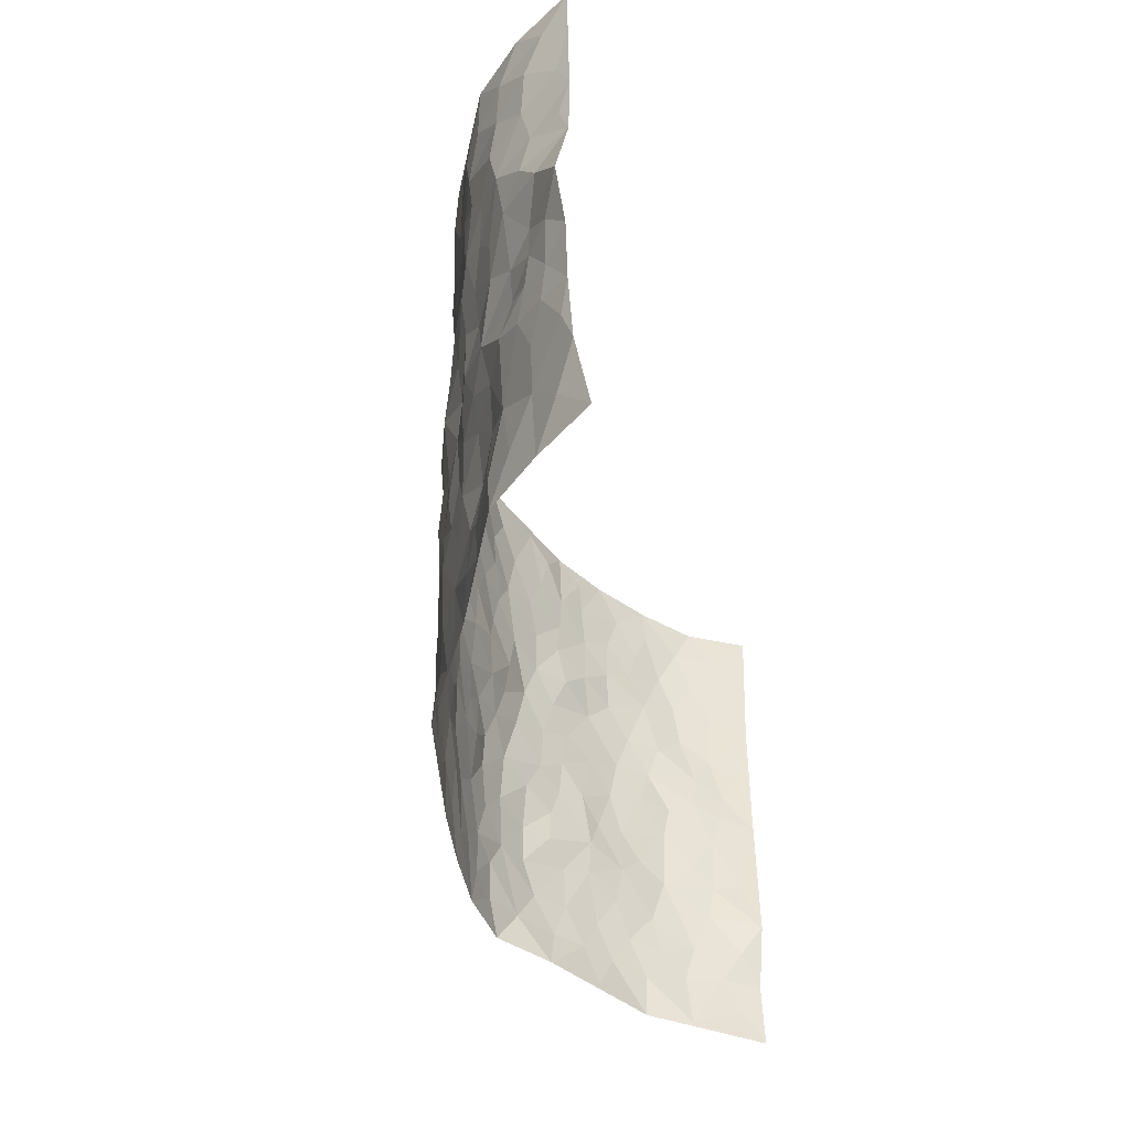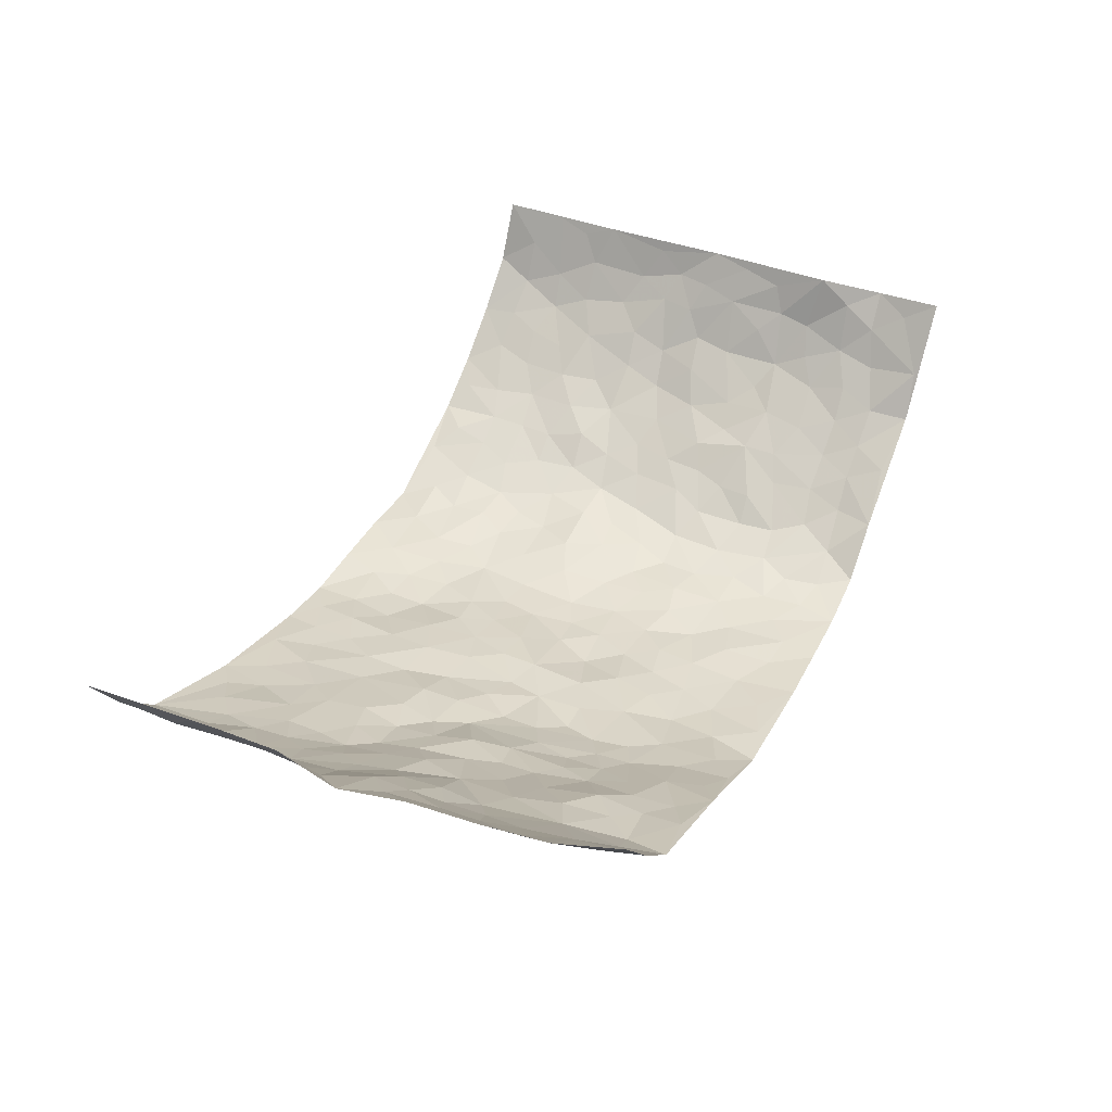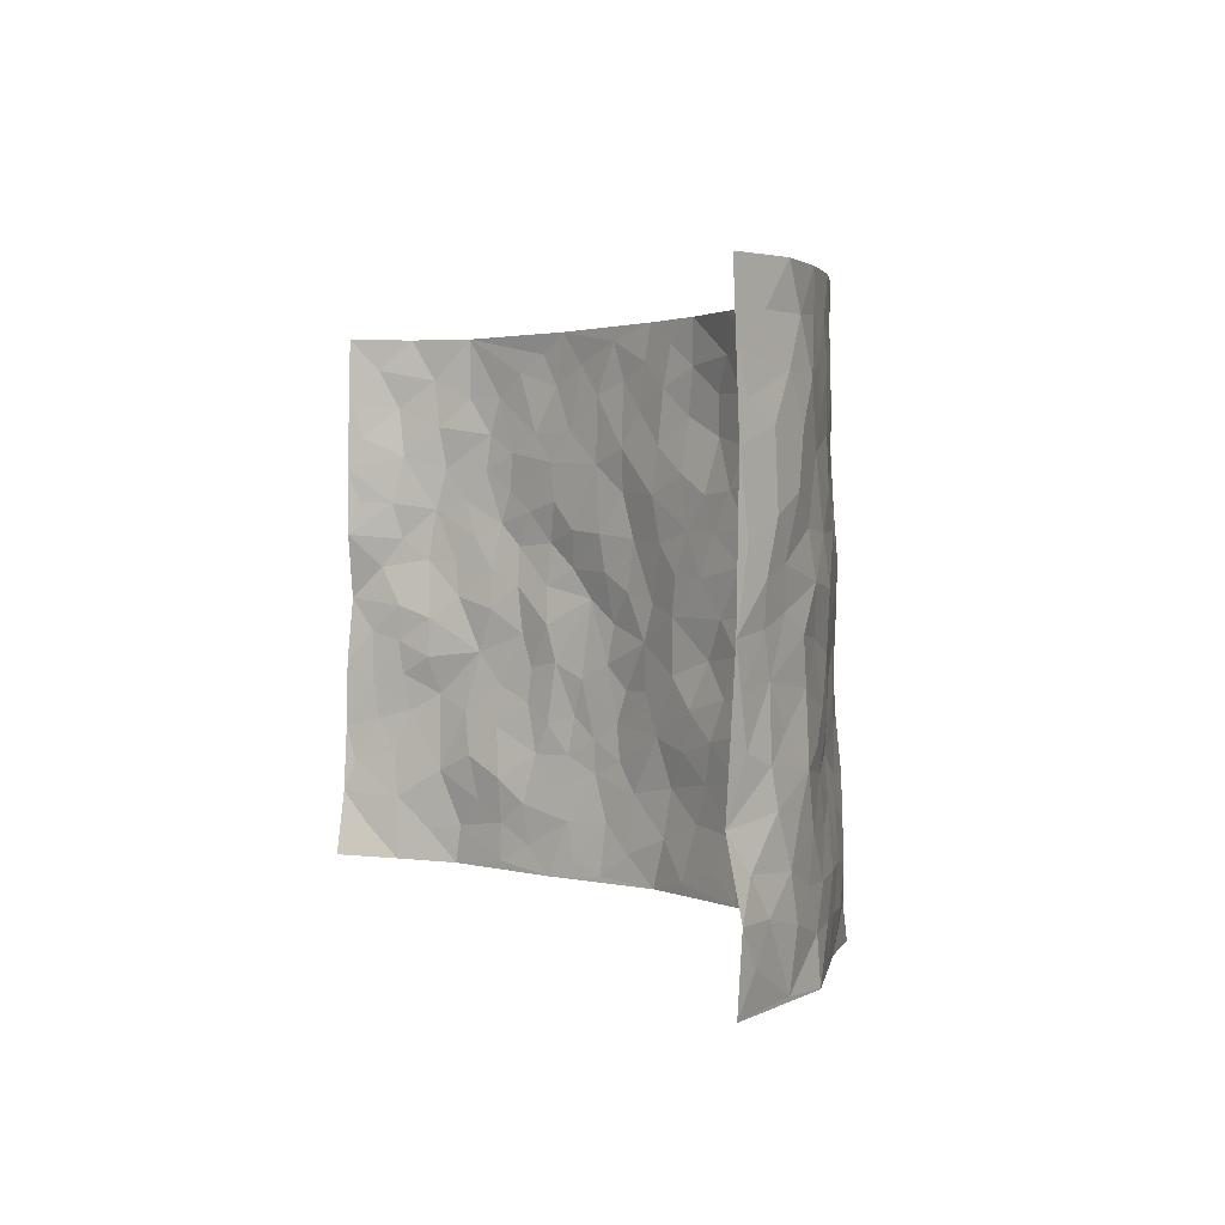
<metadata>
{"format":"obj","ext":"obj","renderer":"f3d","projection":"perspective","resolution":1024,"background":"white","views":[{"elev":-42.8,"azim":-78.5,"up":"+Y"},{"elev":39.7,"azim":-65.8,"up":"+Z"},{"elev":1.9,"azim":65.2,"up":"+Y"}]}
</metadata>
<code>
v -0.8562 0.009892 0.2807
v -0.8624 1.002 0.2482
v 0.8199 -0.003728 0.2915
v 0.8236 0.9904 0.3012
v -0.7347 0.3943 0.1375
v -0.8894 0.5044 0.2352
v -0.789 0.3607 0.1685
v 0.007919 0.002506 -0.1332
v -0.8791 0.2557 0.2524
v -0.8386 0.342 0.2112
v -0.688 0.004415 0.09959
v -0.875 0.1311 0.2595
v -0.6646 0.2948 0.08936
v -0.776 0.006692 0.1864
v -0.7772 0.2911 0.1564
v -0.4589 0.002931 0.00814
v -0.8636 0.1931 0.2397
v -0.2813 0.168 -0.0814
v -0.7259 0.3242 0.1163
v -0.7867 0.1245 0.1818
v -0.8304 0.06883 0.2269
v -0.7351 0.06743 0.1384
v -0.6277 0.1293 0.07779
v -0.6779 0.07739 0.09368
v -0.8001 0.2109 0.1825
v -0.8304 0.2741 0.2025
v -0.714 0.1798 0.1223
v -0.6437 0.2122 0.0902
v -0.79 0.4911 0.1748
v -0.8806 0.38 0.2496
v -0.7015 0.997 0.06341
v -0.5083 0.2228 0.0112
v 0.2696 0.1591 -0.1453
v -0.8646 0.7521 0.2528
v -0.3545 0.3936 -0.06375
v -0.7436 0.7526 0.09521
v -0.7531 0.8317 0.1072
v -0.5539 0.4429 0.01809
v -0.5779 0.6051 0.01357
v -0.4756 0.9968 -0.03002
v -0.8539 0.6891 0.2332
v -0.6285 0.5624 0.04957
v -0.3774 0.7529 -0.05145
v -0.4837 0.2802 -0.001497
v -0.439 0.2251 -0.02371
v -0.4682 0.1625 -0.00221
v -0.431 0.6352 -0.0288
v -0.3533 0.5592 -0.05792
v 0.1724 0.4754 -0.1428
v -0.3219 0.2213 -0.07281
v -0.2007 0.6112 -0.09291
v -0.3598 0.6285 -0.04993
v -0.287 0.05897 -0.0721
v -0.6051 0.7093 0.02129
v -0.3796 0.1943 -0.05102
v -0.8074 0.6189 0.1612
v -0.02996 0.3493 -0.1306
v 0.0648 0.3412 -0.1402
v 0.304 0.4532 -0.1262
v -0.08661 0.5528 -0.1136
v -0.156 0.5569 -0.1014
v 0.09864 0.6314 -0.1456
v -0.598 0.3476 0.04582
v -0.7062 0.5738 0.09071
v -0.8487 0.8125 0.2281
v -0.5247 0.1303 0.03026
v -0.347 0.01321 -0.0451
v -0.7353 0.4679 0.1332
v -0.574 0.1742 0.06026
v -0.5748 0.02021 0.05436
v -0.2348 0.002779 -0.09758
v -0.5764 0.09018 0.05225
v -0.5137 0.05428 0.024
v -0.4059 0.03833 -0.01981
v -0.4258 0.1048 -0.01714
v -0.8158 0.6873 0.1796
v -0.8591 0.8769 0.2436
v -0.6919 0.5094 0.09095
v 0.005957 0.9983 -0.1148
v -0.7583 0.6754 0.1113
v -0.5332 0.3156 0.01627
v -0.4872 0.462 -0.001686
v 0.01312 0.5723 -0.1378
v -0.04269 0.484 -0.1302
v 0.01015 0.4207 -0.1369
v -0.1159 0.1293 -0.1217
v -0.5482 0.6693 0.005408
v -0.8388 0.5646 0.1928
v -0.6979 0.6906 0.07304
v -0.431 0.2972 -0.03276
v -0.5921 0.2697 0.05459
v -0.4824 0.6877 -0.01456
v -0.1632 0.4858 -0.09804
v -0.2521 0.4371 -0.0878
v -0.6229 0.648 0.03095
v -0.002887 0.1171 -0.1364
v -0.403 0.5101 -0.05441
v -0.3325 0.2883 -0.07252
v -0.2315 0.5046 -0.09436
v -0.1706 0.3831 -0.1017
v -0.8675 0.6268 0.2519
v -0.6707 0.6226 0.06548
v -0.7613 0.5795 0.1252
v -0.3457 0.1109 -0.05684
v -0.5005 0.5331 -0.008223
v -0.644 0.4065 0.06715
v -0.1202 0.3256 -0.1095
v -0.1395 0.2508 -0.1089
v -0.5 0.6112 -0.01669
v 0.1153 0.7313 -0.1469
v 0.005216 0.2156 -0.1337
v -0.06382 0.2743 -0.1215
v 0.01324 0.2895 -0.1313
v -0.4119 0.3644 -0.0384
v -0.1875 0.1854 -0.1091
v -0.6169 0.4883 0.0557
v -0.5298 0.3819 0.01039
v -0.4691 0.3927 -0.01162
v -0.2969 0.5244 -0.07664
v -0.249 0.3514 -0.08886
v -0.3449 0.4672 -0.07235
v -0.2161 0.2719 -0.09528
v -0.08388 0.4122 -0.1287
v -0.5678 0.5313 0.02129
v -0.08359 0.1997 -0.1238
v -0.2036 0.09497 -0.1028
v -0.3837 0.2581 -0.05025
v -0.8434 0.4415 0.2105
v -0.7942 0.4236 0.1756
v 0.09919 0.4238 -0.1453
v 0.2173 0.2403 -0.1471
v 0.08876 0.518 -0.1475
v 0.02565 0.4889 -0.1425
v 0.1739 0.3945 -0.1415
v 0.7202 0.4923 0.1377
v 0.2276 0.4359 -0.1413
v 0.2753 0.3162 -0.1417
v 0.166 0.5688 -0.1358
v 0.1283 0.9985 -0.1177
v -0.2827 0.6199 -0.08073
v 0.4202 0.8797 -0.0659
v 0.4816 0.9972 -0.03941
v -0.2054 0.7809 -0.09182
v -0.0539 0.8651 -0.1317
v -0.3122 0.3491 -0.08096
v -0.4439 0.5655 -0.03623
v -0.06567 0.05366 -0.1238
v -0.1486 0.02316 -0.1102
v 0.1312 0.003966 -0.1443
v 0.01868 0.861 -0.1364
v -0.00967 0.7008 -0.131
v 0.4248 0.1985 -0.09586
v 0.3487 0.2916 -0.1241
v 0.568 0.525 0.005508
v 0.5117 0.5465 -0.03156
v 0.4545 0.1368 -0.08064
v 0.5073 0.2283 -0.03519
v 0.4133 0.3629 -0.08877
v 0.02893 0.6416 -0.1399
v -0.05156 0.6284 -0.1227
v -0.1372 0.7311 -0.1035
v -0.07862 0.6943 -0.1185
v -0.05596 0.7921 -0.1346
v -0.1276 0.6339 -0.1082
v 0.02621 0.776 -0.1384
v 0.2531 0.9992 -0.1313
v -0.01348 0.9273 -0.1266
v -0.2599 0.8461 -0.08169
v -0.1912 0.8805 -0.09462
v -0.3044 0.7804 -0.06793
v -0.2391 0.9981 -0.09404
v -0.2168 0.6957 -0.08485
v -0.3066 0.6998 -0.07189
v -0.1352 0.8306 -0.1163
v -0.1164 0.9988 -0.115
v 0.2248 0.7471 -0.1359
v 0.1801 0.6685 -0.137
v 0.3307 0.5959 -0.1075
v 0.2664 0.5244 -0.125
v 0.2726 0.6665 -0.1282
v 0.4224 0.7447 -0.07502
v 0.3598 0.6843 -0.1053
v 0.2924 0.7343 -0.1239
v 0.07396 0.9296 -0.1268
v 0.08466 0.8245 -0.137
v 0.1516 0.8598 -0.133
v 0.2567 0.8742 -0.127
v 0.3271 0.7946 -0.1131
v 0.2374 0.5969 -0.1245
v -0.8119 0.8689 0.1663
v -0.6578 0.815 0.03892
v -0.8017 0.7766 0.1601
v -0.7911 0.9987 0.1476
v -0.8324 0.9417 0.1998
v -0.7612 0.9213 0.1122
v -0.7021 0.8844 0.06282
v -0.5849 0.9277 0.009004
v -0.6394 0.8842 0.02818
v -0.6606 0.7447 0.04672
v -0.5424 0.8129 -0.003387
v -0.6003 0.7798 0.01941
v -0.4973 0.8994 -0.02725
v -0.3801 0.8769 -0.05534
v -0.5291 0.9588 -0.01447
v -0.4504 0.8148 -0.03209
v -0.431 0.935 -0.04602
v -0.3367 0.9718 -0.06775
v -0.4942 0.7596 -0.01343
v -0.3123 0.9007 -0.07618
v -0.2514 0.9302 -0.08811
v 0.163 0.7869 -0.1407
v 0.2605 0.8051 -0.1246
v 0.195 0.9349 -0.131
v 0.3924 0.8127 -0.08335
v 0.3416 0.8819 -0.1036
v 0.3806 0.9822 -0.08036
v 0.295 0.9383 -0.1187
v 0.4346 0.9474 -0.05396
v 0.3849 0.4948 -0.1046
v 0.3309 0.5303 -0.1164
v 0.4762 0.6038 -0.05191
v 0.4305 0.6648 -0.0755
v 0.4093 0.5887 -0.09435
v 0.3607 0.1921 -0.1224
v 0.4706 0.3354 -0.0529
v 0.4552 0.5228 -0.06613
v 0.3532 0.39 -0.1197
v -0.1186 0.915 -0.1155
v -0.1772 0.9581 -0.1026
v 0.3301 0.1351 -0.1354
v 0.5772 0.01414 0.01736
v 0.2096 0.3352 -0.1371
v 0.2798 0.3876 -0.1396
v 0.5548 0.2471 0.004124
v 0.6832 0.9947 0.1025
v 0.8044 0.2441 0.3011
v 0.4819 0.8116 -0.0391
v 0.6636 0.4843 0.08962
v 0.4784 0.7462 -0.04227
v 0.8231 0.4941 0.2955
v 0.6236 0.2923 0.05691
v 0.4956 0.4679 -0.0368
v 0.7106 0.308 0.1238
v 0.5364 0.4151 -0.004594
v 0.474 0.00303 -0.05184
v 0.09717 0.2537 -0.1466
v 0.4949 0.07755 -0.0517
v 0.1425 0.3207 -0.1406
v 0.4192 0.2687 -0.0962
v 0.767 0.2614 0.2024
v 0.6063 0.4599 0.03699
v 0.5533 0.08204 -0.006674
v 0.4432 0.4265 -0.06846
v 0.5759 0.3703 0.01859
v 0.2955 0.2348 -0.1388
v 0.467 0.2724 -0.05549
v 0.2746 0.08027 -0.1449
v 0.3788 0.004334 -0.131
v 0.2557 0.003629 -0.1481
v 0.2104 0.1162 -0.1474
v 0.07652 0.1706 -0.139
v 0.1532 0.1919 -0.1493
v 0.5838 0.1469 0.01244
v 0.7079 0.4193 0.1272
v 0.6875 0.2186 0.1034
v 0.6125 0.08006 0.037
v 0.6264 0.3827 0.05504
v 0.665 0.3368 0.08454
v 0.7713 0.3217 0.2148
v 0.6905 0.563 0.1022
v 0.6454 0.1442 0.06396
v 0.696 0.1473 0.1155
v 0.743 0.3633 0.1791
v 0.7969 0.3439 0.2655
v 0.7706 0.4338 0.2174
v 0.5509 0.3122 0.008695
v 0.7367 0.1026 0.1555
v 0.3431 0.06535 -0.1369
v 0.4147 0.07038 -0.1026
v 0.07898 0.07867 -0.1425
v 0.1516 0.07405 -0.1445
v 0.8278 0.7415 0.2937
v 0.6748 0.07723 0.09008
v 0.6138 0.2143 0.04478
v 0.8102 0.419 0.281
v 0.7857 0.5035 0.2339
v 0.729 0.2475 0.1484
v 0.5181 0.1488 -0.03423
v 0.6798 -0.0004189 0.08706
v 0.4896 0.3945 -0.04079
v 0.803 0.05898 0.2554
v 0.827 0.1214 0.2873
v 0.749 0.177 0.1723
v 0.7792 0.1203 0.2218
v 0.7347 0.005908 0.1666
v 0.7951 0.1831 0.2583
v 0.6323 0.5523 0.04699
v 0.6511 0.6289 0.06813
v 0.565 0.6342 0.003088
v 0.7504 0.6851 0.1622
v 0.6022 0.7685 0.03534
v 0.8174 0.6178 0.2745
v 0.7047 0.6368 0.1227
v 0.7609 0.5894 0.1892
v 0.6829 0.7391 0.09891
v 0.7511 0.5253 0.1837
v 0.7983 0.5674 0.2376
v 0.7895 0.6526 0.2157
v 0.6106 0.6897 0.03707
v 0.5446 0.7222 0.0001297
v 0.4949 0.6733 -0.02921
v 0.7664 0.8464 0.1861
v 0.667 0.8674 0.08586
v 0.7417 0.7711 0.1512
v 0.7913 0.7715 0.2215
v 0.7224 0.8394 0.1268
v 0.8244 0.866 0.2949
v 0.6532 0.7987 0.07365
v 0.8158 0.8037 0.2738
v 0.6895 0.9275 0.1063
v 0.7711 0.9927 0.1893
v 0.5859 0.9962 0.02552
v 0.7482 0.9207 0.16
v 0.7908 0.9211 0.2361
v 0.6273 0.9315 0.05474
v 0.5397 0.9 -0.004824
v 0.4816 0.8807 -0.03579
v 0.5336 0.9681 -0.00722
v 0.5514 0.8201 -0.0006464
v 0.6072 0.8578 0.03794
f 29 6 128
f 12 21 20
f 26 10 9
f 55 45 46
f 27 19 15
f 26 9 17
f 101 6 88
f 12 1 21
f 7 15 19
f 125 86 96
f 84 123 85
f 129 29 128
f 25 27 15
f 12 20 17
f 73 75 66
f 22 14 11
f 26 17 25
f 9 12 17
f 25 15 26
f 5 129 7
f 52 146 48
f 55 18 50
f 7 19 5
f 20 27 25
f 124 82 105
f 41 76 34
f 20 14 22
f 14 20 21
f 14 21 1
f 24 22 11
f 24 27 22
f 72 66 69
f 69 32 91
f 70 24 11
f 24 23 27
f 17 20 25
f 27 20 22
f 10 15 7
f 10 26 15
f 23 28 27
f 27 13 19
f 28 23 69
f 13 27 28
f 119 121 94
f 10 7 129
f 6 30 128
f 9 10 30
f 36 192 80
f 80 102 89
f 118 81 44
f 64 103 78
f 115 126 86
f 45 32 46
f 91 63 13
f 129 68 29
f 95 87 54
f 95 54 199
f 202 40 204
f 82 97 105
f 29 88 6
f 18 55 104
f 148 126 71
f 38 82 124
f 50 18 122
f 117 82 38
f 5 19 106
f 82 117 118
f 80 64 102
f 127 45 55
f 194 77 190
f 98 35 114
f 39 124 105
f 127 50 98
f 106 19 13
f 66 75 46
f 39 95 42
f 63 117 38
f 95 89 102
f 101 56 76
f 51 140 99
f 18 53 126
f 62 83 132
f 45 127 90
f 112 113 57
f 103 29 68
f 130 85 58
f 109 39 105
f 35 94 121
f 113 246 58
f 151 165 163
f 120 100 94
f 114 127 98
f 192 190 65
f 95 39 87
f 36 191 37
f 67 104 74
f 56 101 88
f 13 63 106
f 192 34 76
f 268 241 243
f 108 115 125
f 93 84 60
f 133 84 85
f 156 288 157
f 101 76 41
f 80 103 64
f 105 97 146
f 99 61 51
f 92 109 47
f 125 96 111
f 158 227 153
f 75 104 55
f 69 66 32
f 81 91 32
f 106 78 68
f 42 64 78
f 77 34 65
f 24 70 72
f 75 73 16
f 16 71 67
f 2 34 77
f 13 28 91
f 103 56 88
f 56 80 76
f 72 69 23
f 11 16 70
f 16 73 70
f 16 67 74
f 115 18 126
f 24 72 23
f 73 72 70
f 16 74 75
f 72 73 66
f 32 45 44
f 84 83 60
f 66 46 32
f 78 106 116
f 117 63 81
f 67 53 104
f 103 68 78
f 69 91 28
f 36 80 89
f 106 38 116
f 106 68 5
f 81 118 117
f 62 132 138
f 32 44 81
f 53 67 71
f 57 58 85
f 123 100 107
f 93 60 61
f 33 230 224
f 8 96 147
f 132 133 130
f 140 48 119
f 93 100 123
f 122 98 50
f 164 60 160
f 53 71 126
f 125 112 108
f 193 194 195
f 75 55 46
f 63 91 81
f 56 103 80
f 196 198 31
f 18 104 53
f 121 48 97
f 38 106 63
f 118 97 82
f 97 35 121
f 51 172 140
f 130 134 49
f 87 39 109
f 288 252 263
f 97 114 35
f 47 43 92
f 57 113 58
f 248 130 58
f 34 101 41
f 114 90 127
f 116 124 42
f 145 94 35
f 118 114 97
f 167 79 175
f 98 145 35
f 85 123 57
f 43 47 52
f 199 36 89
f 42 78 116
f 159 83 62
f 88 29 103
f 74 104 75
f 118 44 90
f 173 140 172
f 42 95 102
f 190 192 37
f 65 190 77
f 89 95 199
f 125 111 112
f 92 87 109
f 18 115 122
f 177 180 176
f 112 57 107
f 109 105 146
f 93 94 100
f 285 286 275
f 96 86 147
f 137 232 131
f 57 123 107
f 87 92 208
f 49 134 136
f 132 130 49
f 161 164 162
f 50 127 55
f 122 108 107
f 122 107 100
f 48 140 52
f 118 90 114
f 99 119 94
f 123 84 93
f 36 37 192
f 48 121 119
f 120 122 100
f 39 42 124
f 38 124 116
f 248 58 246
f 44 45 90
f 98 122 120
f 146 52 47
f 94 93 99
f 168 209 170
f 212 183 188
f 202 197 200
f 42 102 64
f 107 108 112
f 99 93 61
f 8 280 96
f 112 111 113
f 125 115 86
f 115 108 122
f 128 30 10
f 5 68 129
f 10 129 128
f 132 49 138
f 83 84 133
f 130 133 85
f 83 133 132
f 248 134 130
f 156 152 224
f 151 110 165
f 212 186 211
f 153 224 249
f 254 251 244
f 246 261 262
f 225 158 249
f 49 136 179
f 185 184 150
f 214 188 181
f 181 188 182
f 161 163 174
f 143 170 172
f 110 211 185
f 184 79 167
f 174 228 169
f 62 110 159
f 163 150 144
f 210 169 229
f 170 143 168
f 176 211 110
f 98 120 145
f 94 145 120
f 48 146 97
f 109 146 47
f 148 86 126
f 147 86 148
f 71 8 148
f 8 147 148
f 244 276 254
f 232 136 134
f 174 143 161
f 60 83 160
f 163 162 151
f 159 160 83
f 261 281 262
f 259 281 149
f 219 220 59
f 246 113 111
f 33 255 131
f 157 256 152
f 137 255 153
f 230 278 279
f 262 260 33
f 154 155 242
f 131 255 137
f 248 131 232
f 281 280 149
f 259 258 278
f 220 179 59
f 159 151 160
f 162 160 151
f 164 61 60
f 228 174 144
f 144 174 163
f 159 110 151
f 161 172 164
f 186 184 185
f 161 162 163
f 61 164 51
f 160 162 164
f 187 217 213
f 150 163 165
f 205 202 200
f 79 184 139
f 170 43 173
f 174 169 143
f 161 143 172
f 167 144 150
f 176 180 183
f 172 170 173
f 223 226 221
f 185 150 165
f 99 140 119
f 207 206 203
f 172 51 164
f 43 52 173
f 173 52 140
f 167 175 228
f 228 229 169
f 210 168 169
f 177 110 62
f 189 138 179
f 62 138 177
f 136 232 233
f 181 182 222
f 150 184 167
f 178 180 189
f 49 179 138
f 177 138 189
f 180 178 182
f 178 179 220
f 307 308 304
f 222 223 221
f 215 187 188
f 176 183 212
f 187 213 186
f 214 215 188
f 185 211 186
f 237 181 239
f 182 188 183
f 110 185 165
f 216 215 141
f 211 176 212
f 182 183 180
f 176 110 177
f 213 184 186
f 178 189 179
f 177 189 180
f 195 190 37
f 197 198 200
f 195 194 190
f 34 192 65
f 80 192 76
f 37 196 195
f 194 2 77
f 193 2 194
f 196 37 191
f 31 193 195
f 198 196 191
f 31 195 196
f 199 201 191
f 197 204 31
f 198 191 201
f 31 198 197
f 201 199 54
f 36 199 191
f 54 208 201
f 208 43 205
f 208 54 87
f 198 201 200
f 206 205 203
f 43 170 203
f 210 207 209
f 40 202 206
f 31 204 40
f 197 202 204
f 208 205 200
f 43 203 205
f 205 206 202
f 203 209 207
f 171 40 207
f 40 206 207
f 208 200 201
f 43 208 92
f 170 209 203
f 168 143 169
f 207 210 171
f 168 210 209
f 188 187 212
f 212 187 186
f 166 139 213
f 184 213 139
f 237 214 181
f 215 214 141
f 216 141 218
f 213 217 166
f 142 166 216
f 217 216 166
f 187 215 217
f 216 217 215
f 237 141 214
f 142 216 218
f 223 222 182
f 179 136 59
f 223 220 219
f 267 238 251
f 237 327 141
f 223 182 178
f 158 290 253
f 220 223 178
f 59 233 227
f 233 59 136
f 248 246 131
f 153 249 158
f 251 254 267
f 223 219 226
f 111 261 246
f 297 251 238
f 276 256 157
f 167 228 144
f 229 228 175
f 175 171 229
f 229 171 210
f 260 257 33
f 265 271 272
f 266 289 283
f 269 243 250
f 249 224 152
f 266 283 271
f 227 233 137
f 253 227 158
f 325 313 320
f 135 264 275
f 310 329 239
f 270 298 297
f 249 256 225
f 275 273 269
f 311 222 221
f 155 154 299
f 234 276 157
f 310 311 299
f 222 239 181
f 221 226 155
f 266 263 252
f 242 290 244
f 264 273 275
f 273 264 243
f 242 244 154
f 276 290 225
f 288 234 157
f 240 282 302
f 275 286 306
f 225 290 158
f 234 263 284
f 241 254 276
f 233 232 137
f 137 153 227
f 264 135 238
f 244 251 154
f 260 259 257
f 227 253 219
f 33 224 255
f 154 297 299
f 240 302 307
f 297 154 251
f 264 268 243
f 253 226 219
f 271 284 263
f 277 294 293
f 290 242 253
f 241 234 284
f 59 227 219
f 242 155 226
f 252 245 231
f 157 152 156
f 257 230 33
f 152 256 249
f 278 230 257
f 262 33 131
f 224 153 255
f 259 278 257
f 134 248 232
f 230 279 224
f 96 261 111
f 261 96 280
f 280 281 261
f 246 262 131
f 252 247 245
f 268 267 241
f 283 277 272
f 288 247 252
f 275 274 285
f 295 291 294
f 267 268 264
f 263 234 288
f 309 310 299
f 290 276 244
f 283 272 271
f 267 254 241
f 265 243 241
f 236 240 285
f 297 238 270
f 303 305 298
f 241 276 234
f 221 155 299
f 272 277 293
f 250 243 287
f 286 285 240
f 284 271 265
f 271 263 266
f 295 3 291
f 225 256 276
f 241 284 265
f 289 266 231
f 3 292 291
f 321 235 323
f 293 294 296
f 279 278 258
f 245 279 258
f 279 156 224
f 260 281 259
f 280 8 149
f 262 281 260
f 231 266 252
f 267 264 238
f 306 304 270
f 283 289 295
f 243 269 273
f 236 269 250
f 294 292 296
f 274 236 285
f 269 274 275
f 250 287 293
f 245 289 231
f 236 274 269
f 156 279 247
f 242 226 253
f 247 279 245
f 243 265 287
f 288 156 247
f 265 272 293
f 296 292 236
f 293 287 265
f 295 294 277
f 277 283 295
f 236 250 296
f 289 3 295
f 292 294 291
f 293 296 250
f 300 304 308
f 325 320 235
f 329 330 326
f 270 304 303
f 270 303 298
f 309 305 301
f 135 306 270
f 299 297 298
f 298 309 299
f 238 135 270
f 300 314 305
f 303 300 305
f 304 306 307
f 300 303 304
f 282 319 315
f 322 325 235
f 275 306 135
f 307 306 286
f 240 307 286
f 308 307 302
f 302 282 308
f 308 282 315
f 305 309 298
f 310 309 301
f 310 301 329
f 310 239 311
f 222 311 239
f 299 311 221
f 319 312 315
f 312 323 316
f 301 305 318
f 305 314 316
f 300 308 315
f 316 314 312
f 312 314 315
f 315 314 300
f 323 312 324
f 316 313 318
f 282 4 317
f 330 313 325
f 4 321 324
f 235 320 323
f 282 317 319
f 312 319 317
f 326 325 322
f 316 320 313
f 316 318 305
f 142 218 327
f 327 218 141
f 316 323 320
f 324 312 317
f 4 324 317
f 321 323 324
f 318 313 330
f 328 326 322
f 326 327 329
f 329 327 237
f 326 328 327
f 322 142 328
f 327 328 142
f 329 237 239
f 301 318 330
f 326 330 325
f 330 329 301

</code>
